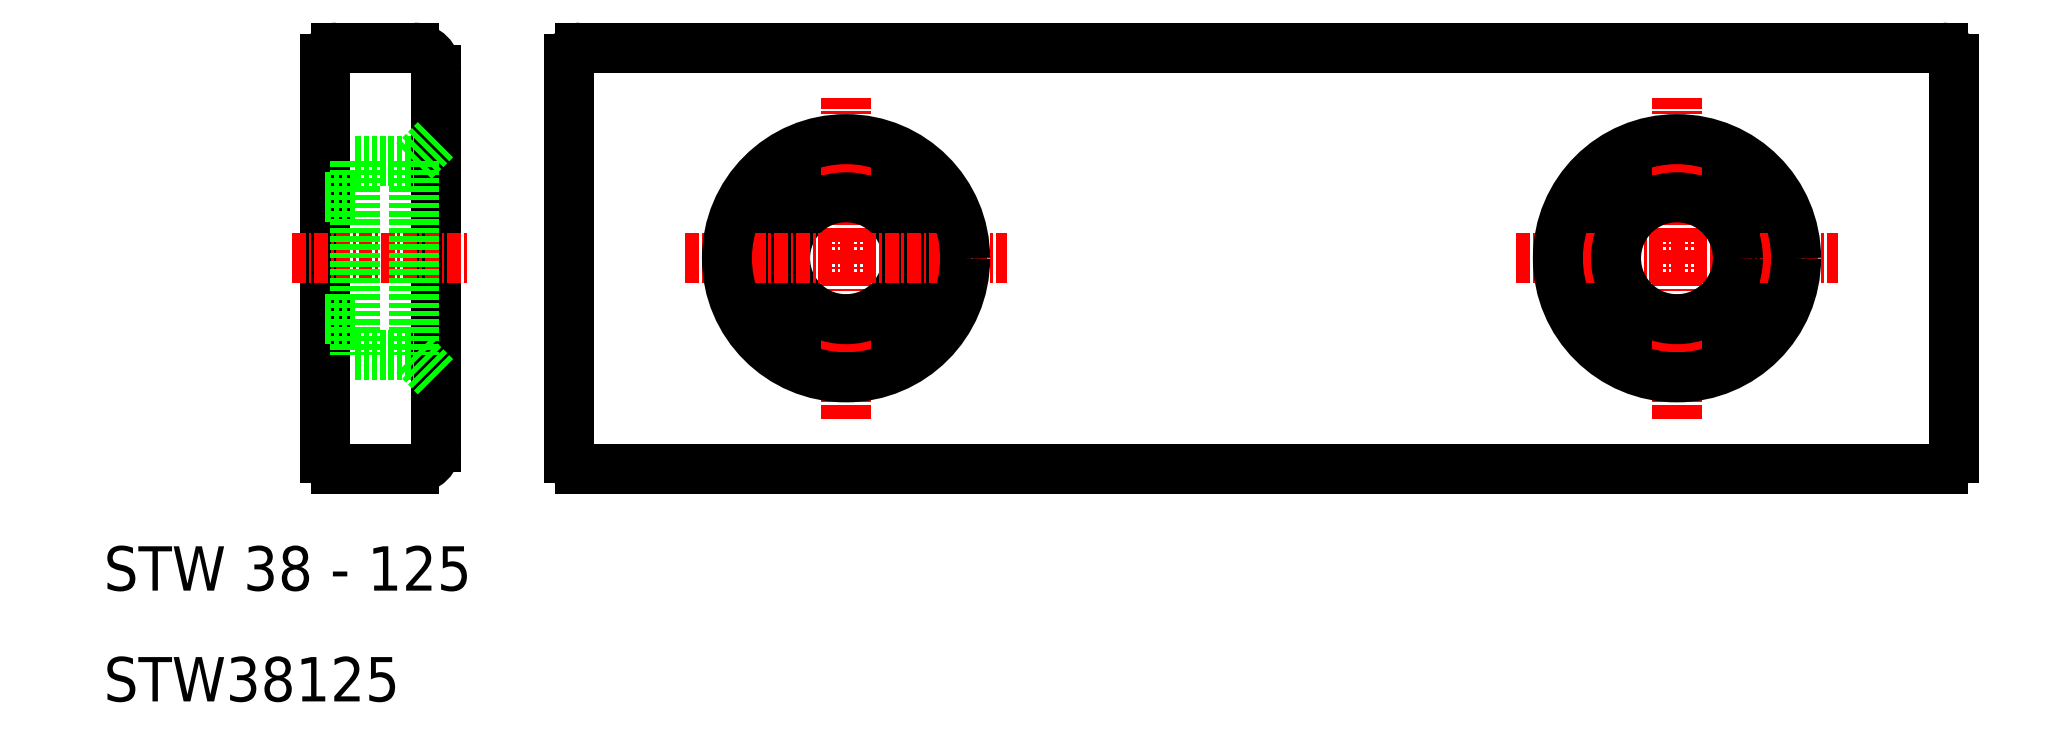
<metadata>
{"format":"dxf","ext":"dxf","renderer":"ezdxf+matplotlib","layout":"modelspace","background":"white","min_lineweight":24,"dpi":150}
</metadata>
<code>
0
SECTION
2
ENTITIES
0
LINE
8
0
10
53
20
31
30
0
11
176
21
31
31
0
0
LINE
8
0
10
176
20
69
30
0
11
53
21
69
31
0
0
LINE
8
0
10
40
20
33
30
0
11
40
21
67
31
0
0
LINE
8
0
10
30
20
68
30
0
11
30
21
32
31
0
0
LINE
8
0
10
52
20
68
30
0
11
52
21
32
31
0
0
CIRCLE
8
0
10
77
20
50
30
0
40
8.75
0
LINE
8
CENTER
10
77
20
35.5
30
0
11
77
21
64.5
31
0
0
ARC
8
0
10
38
20
33
30
0
40
2
50
270
51
0
0
TEXT
8
0
10
10
20
20
30
0
40
4
1
STW 38 - 125
0
TEXT
8
0
10
10
20
10
30
0
40
4
1
STW38125
0
LINE
8
CENTER
10
27
20
50
30
0
11
43
21
50
31
0
0
LINE
8
0
10
31
20
31
30
0
11
38
21
31
31
0
0
ARC
8
0
10
31
20
32
30
0
40
1
50
180
51
270
0
CIRCLE
8
0
10
77
20
50
30
0
40
5.5
0
LINE
8
CENTER
10
62.5
20
50
30
0
11
91.5
21
50
31
0
0
ARC
8
0
10
53
20
32
30
0
40
1
50
180
51
270
0
ARC
8
0
10
38
20
67
30
0
40
2
50
0
51
90
0
LINE
8
0
10
38
20
69
30
0
11
31
21
69
31
0
0
ARC
8
0
10
31
20
68
30
0
40
1
50
90
51
180
0
ARC
8
0
10
53
20
68
30
0
40
1
50
90
51
180
0
LINE
8
0
10
177
20
32
30
0
11
177
21
68
31
0
0
CIRCLE
8
0
10
152
20
50
30
0
40
8.75
0
LINE
8
CENTER
10
152
20
35.5
30
0
11
152
21
64.5
31
0
0
LINE
8
CENTER
10
137.5
20
50
30
0
11
166.5
21
50
31
0
0
CIRCLE
8
0
10
152
20
50
30
0
40
5.5
0
ARC
8
0
10
176
20
32
30
0
40
1
50
270
51
0
0
ARC
8
0
10
176
20
68
30
0
40
1
50
0
51
90
0
CIRCLE
8
0
10
77
20
50
30
0
40
10.75
0
CIRCLE
8
0
10
152
20
50
30
0
40
10.75
0
LINE
8
0
10
38
20
41.25
30
0
11
40
21
39.25
31
0
0
LINE
8
0
10
32.7
20
58.75
30
0
11
32.7
21
41.25
31
0
0
LINE
8
0
10
38
20
58.75
30
0
11
38
21
41.25
31
0
0
LINE
8
0
10
32.7
20
41.25
30
0
11
38
21
41.25
31
0
0
LINE
8
0
10
30
20
44.5
30
0
11
32.7
21
44.5
31
0
0
LINE
8
0
10
30
20
55.5
30
0
11
32.7
21
55.5
31
0
0
LINE
8
0
10
32.7
20
58.75
30
0
11
38
21
58.75
31
0
0
LINE
8
0
10
38
20
58.75
30
0
11
40
21
60.75
31
0
0
ENDSEC
0
EOF

</code>
